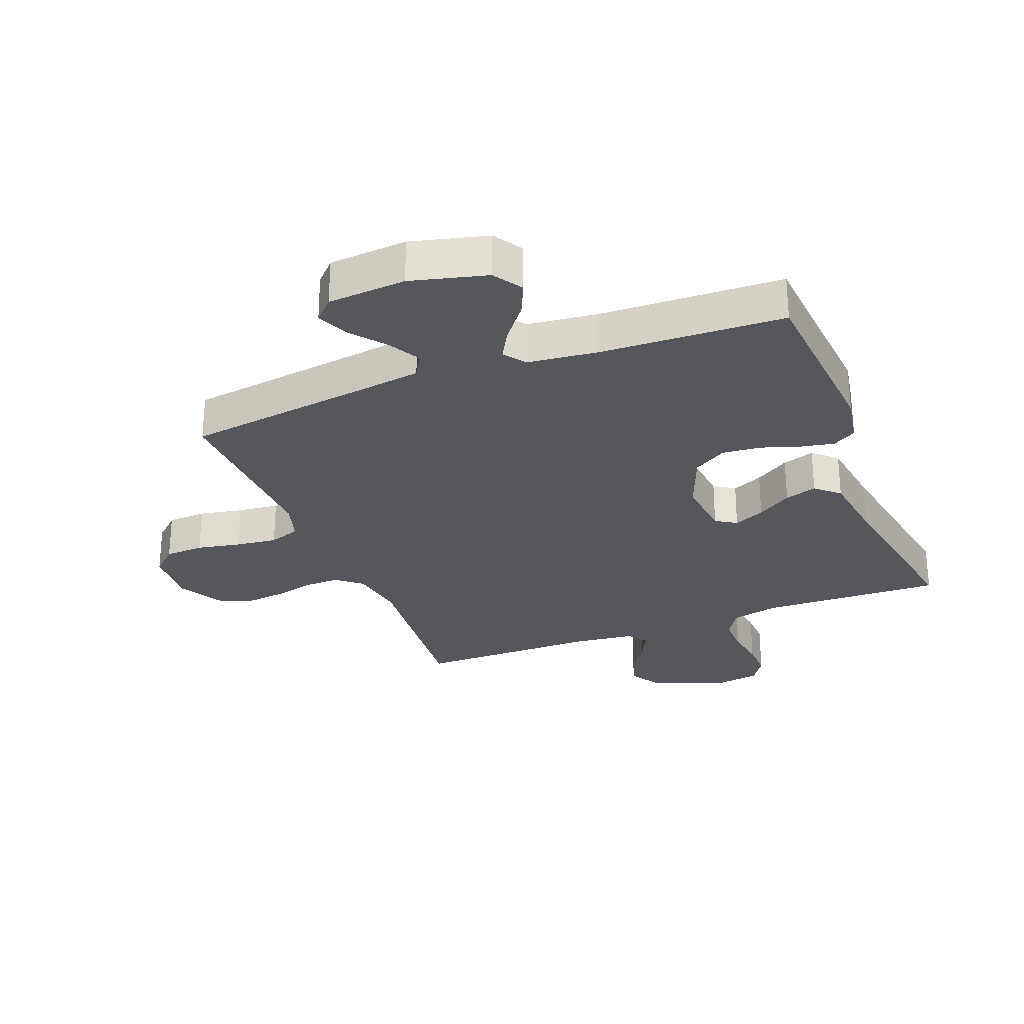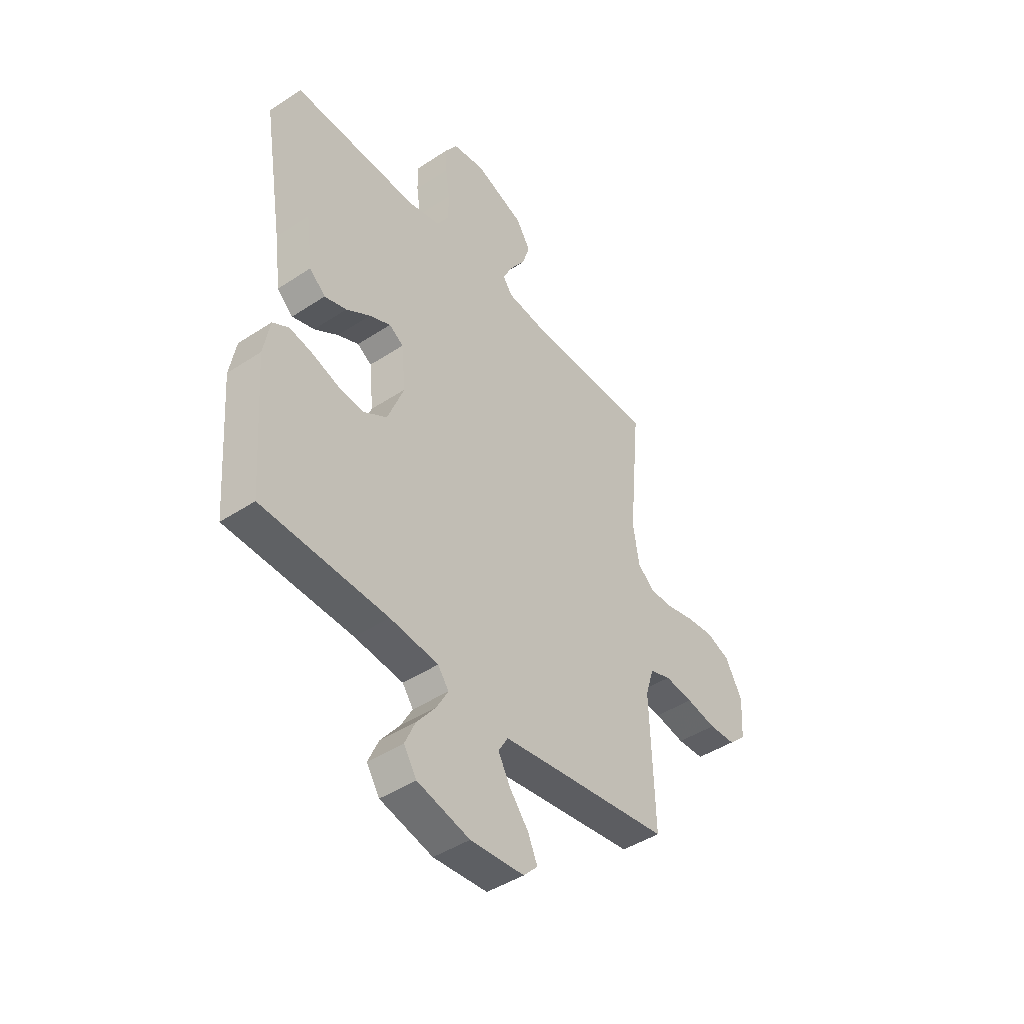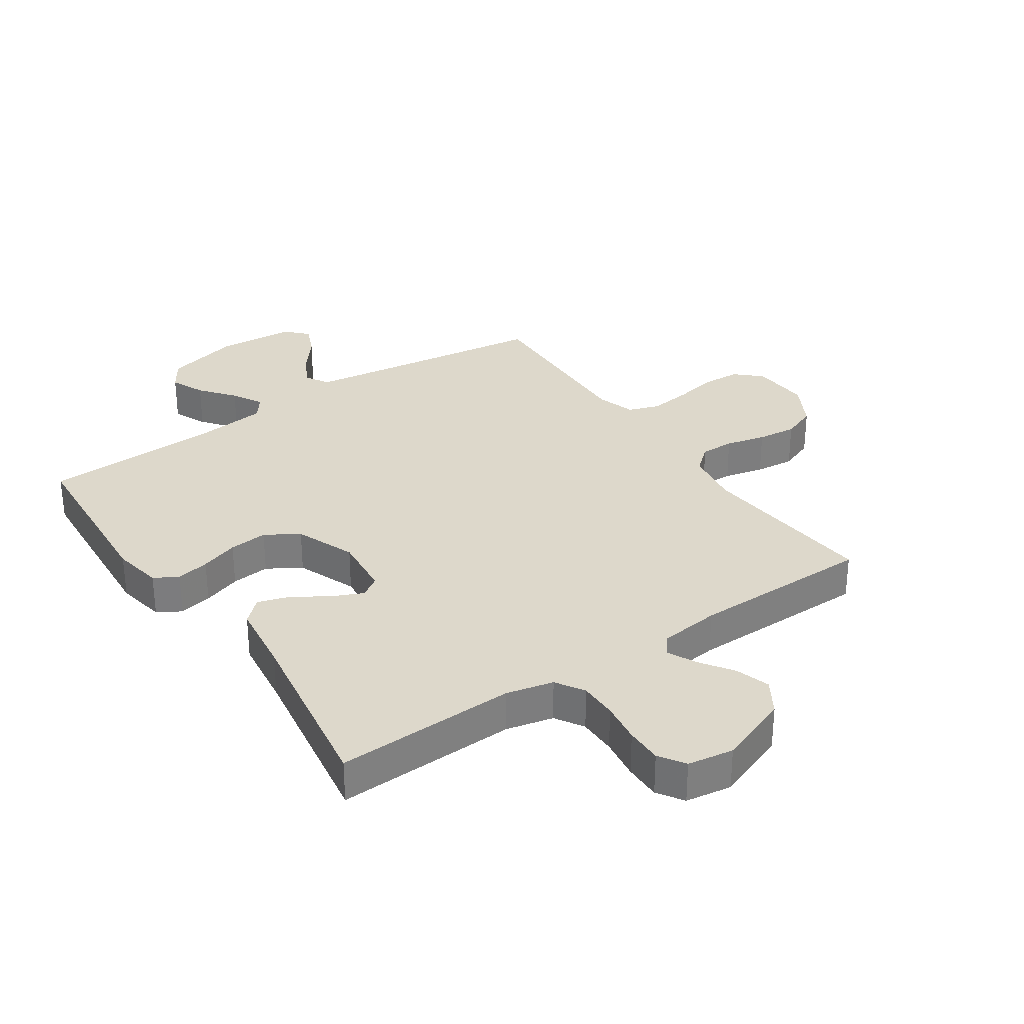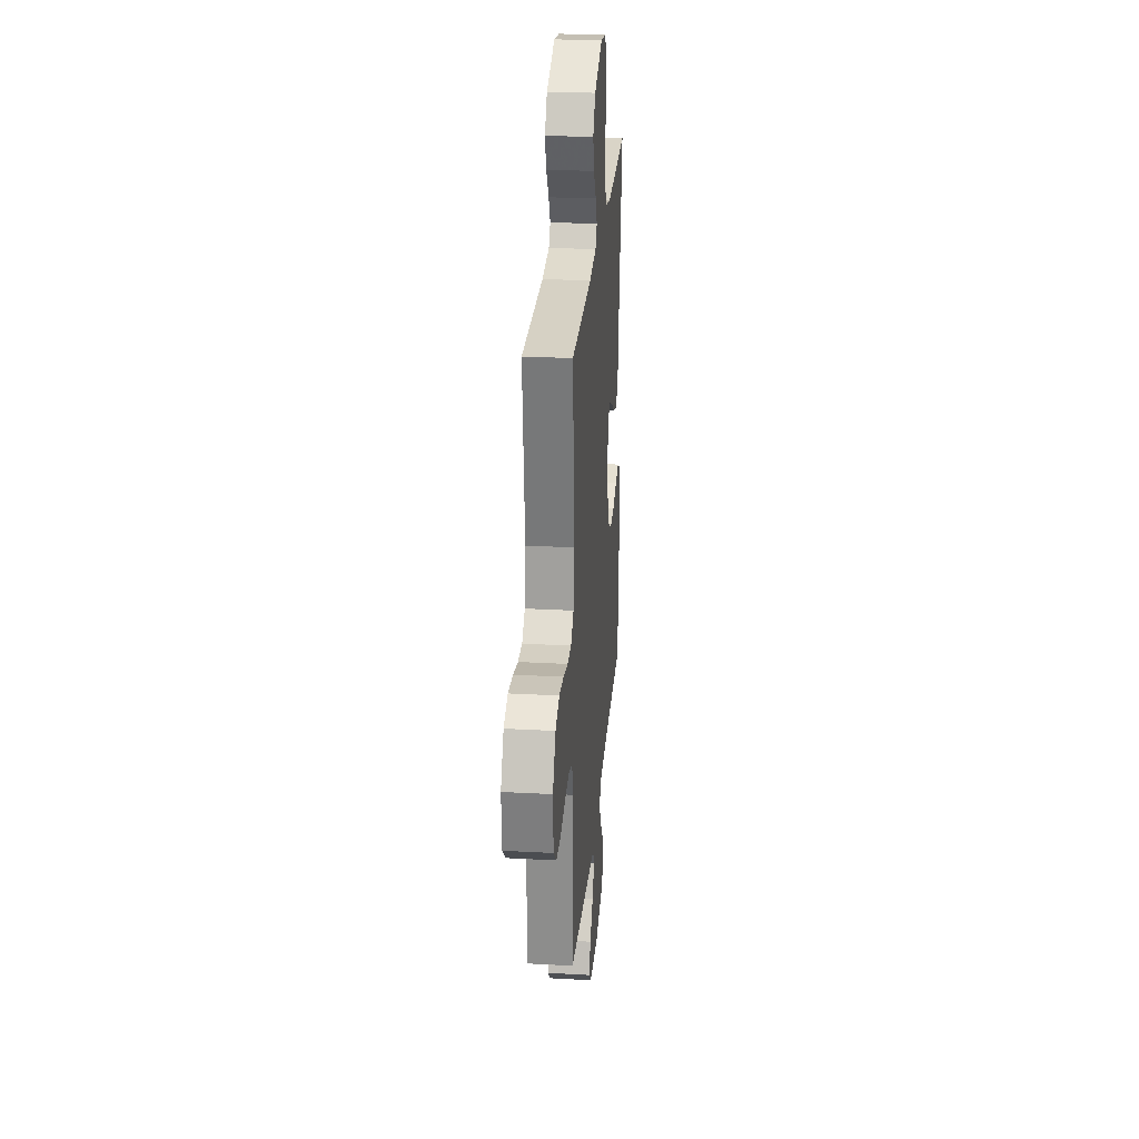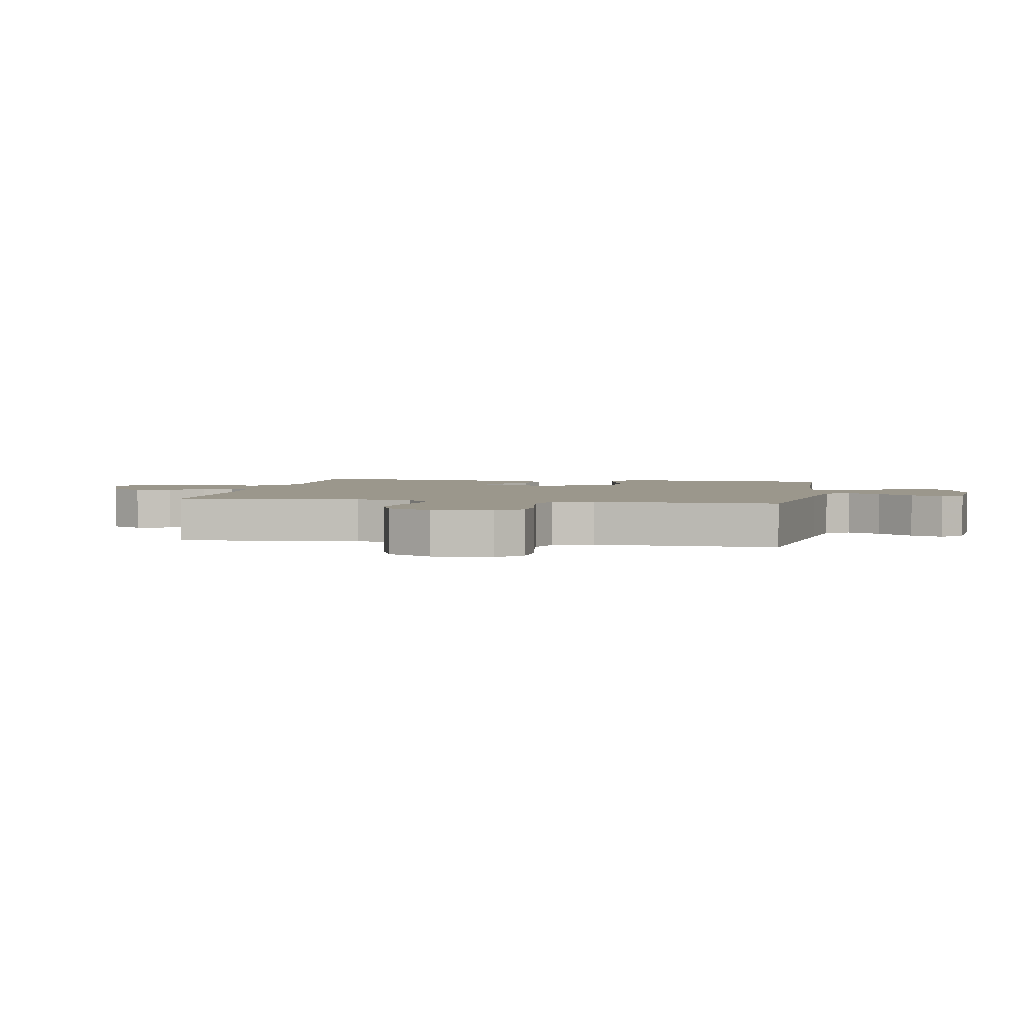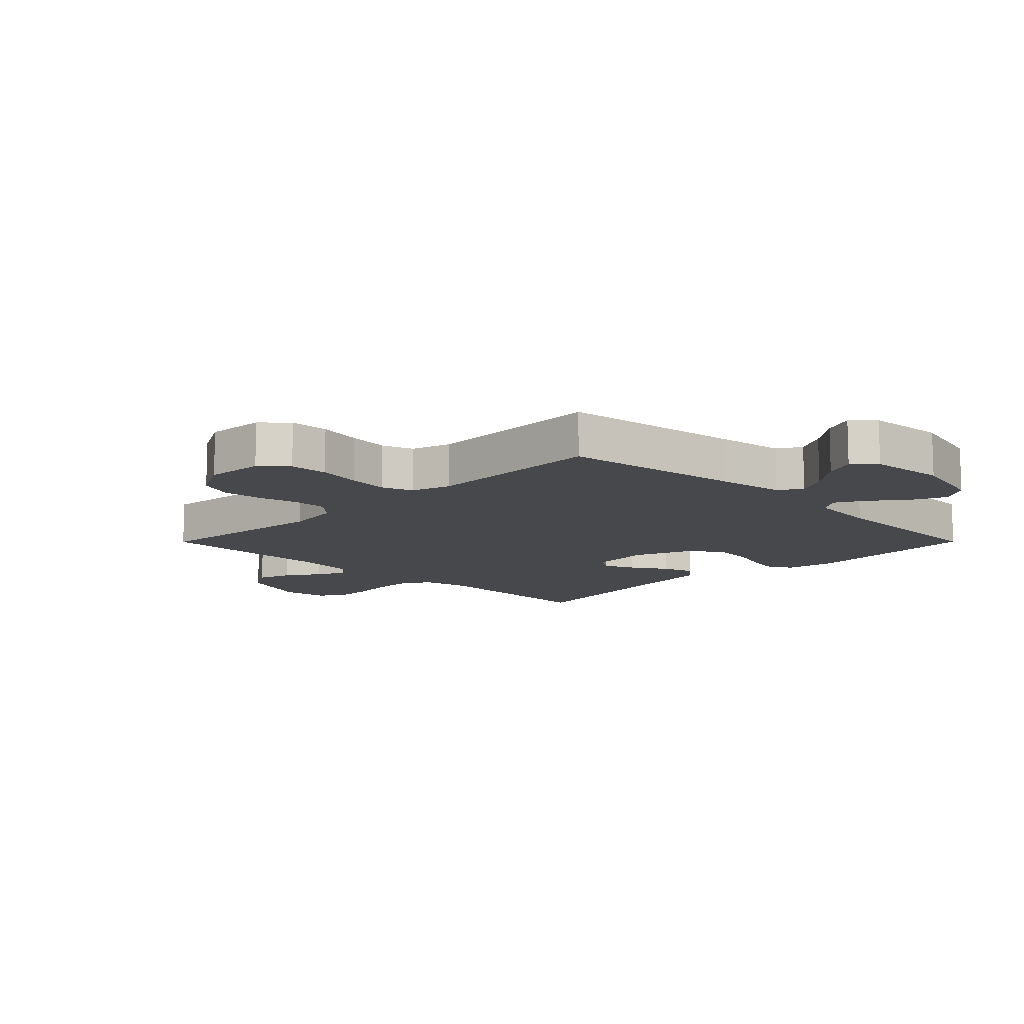
<metadata>
{"format":"obj","ext":"obj","renderer":"f3d","projection":"perspective","resolution":1024,"background":"white","views":[{"elev":-27.6,"azim":-158.6,"up":"+Y"},{"elev":-44.4,"azim":-52.4,"up":"+Z"},{"elev":31.4,"azim":-34.3,"up":"+Y"},{"elev":26.7,"azim":94.9,"up":"+Z"},{"elev":2.8,"azim":100.6,"up":"+Y"},{"elev":-11.4,"azim":135.1,"up":"+Y"}]}
</metadata>
<code>
v 0.5 0.07 0.5
v 0.472 0.07 0.2
v 0.487 0.07 0.107
v 0.528 0.07 0.072
v 0.584 0.07 0.073
v 0.65 0.07 0.089
v 0.715 0.07 0.096
v 0.772 0.07 0.074
v 0.813 0.07 0
v 0.807 0.07 -0.097
v 0.765 0.07 -0.136
v 0.701 0.07 -0.139
v 0.629 0.07 -0.125
v 0.561 0.07 -0.117
v 0.51 0.07 -0.135
v 0.49 0.07 -0.2
v 0.5 0.07 -0.5
v 0.2 0.07 -0.541
v 0.089 0.07 -0.557
v 0.066 0.07 -0.596
v 0.095 0.07 -0.649
v 0.14 0.07 -0.706
v 0.163 0.07 -0.758
v 0.129 0.07 -0.793
v 0 0.07 -0.803
v -0.125 0.07 -0.771
v -0.156 0.07 -0.723
v -0.131 0.07 -0.667
v -0.086 0.07 -0.61
v -0.058 0.07 -0.56
v -0.084 0.07 -0.524
v -0.2 0.07 -0.511
v -0.5 0.07 -0.5
v -0.522 0.07 -0.2
v -0.507 0.07 -0.118
v -0.468 0.07 -0.095
v -0.413 0.07 -0.106
v -0.35 0.07 -0.127
v -0.286 0.07 -0.133
v -0.231 0.07 -0.099
v -0.192 0.07 0
v -0.202 0.07 0.101
v -0.236 0.07 0.123
v -0.287 0.07 0.1
v -0.344 0.07 0.063
v -0.397 0.07 0.046
v -0.435 0.07 0.081
v -0.451 0.07 0.2
v -0.5 0.07 0.5
v -0.2 0.07 0.49
v -0.122 0.07 0.508
v -0.093 0.07 0.555
v -0.093 0.07 0.618
v -0.103 0.07 0.687
v -0.104 0.07 0.748
v -0.076 0.07 0.791
v 0 0.07 0.803
v 0.119 0.07 0.758
v 0.153 0.07 0.703
v 0.135 0.07 0.646
v 0.098 0.07 0.592
v 0.075 0.07 0.545
v 0.098 0.07 0.513
v 0.2 0.07 0.501
v 0.5 0 0.5
v 0.472 0 0.2
v 0.487 0 0.107
v 0.528 0 0.072
v 0.584 0 0.073
v 0.65 0 0.089
v 0.715 0 0.096
v 0.772 0 0.074
v 0.813 0 0
v 0.807 0 -0.097
v 0.765 0 -0.136
v 0.701 0 -0.139
v 0.629 0 -0.125
v 0.561 0 -0.117
v 0.51 0 -0.135
v 0.49 0 -0.2
v 0.5 0 -0.5
v 0.2 0 -0.541
v 0.089 0 -0.557
v 0.066 0 -0.596
v 0.095 0 -0.649
v 0.14 0 -0.706
v 0.163 0 -0.758
v 0.129 0 -0.793
v 0 0 -0.803
v -0.125 0 -0.771
v -0.156 0 -0.723
v -0.131 0 -0.667
v -0.086 0 -0.61
v -0.058 0 -0.56
v -0.084 0 -0.524
v -0.2 0 -0.511
v -0.5 0 -0.5
v -0.522 0 -0.2
v -0.507 0 -0.118
v -0.468 0 -0.095
v -0.413 0 -0.106
v -0.35 0 -0.127
v -0.286 0 -0.133
v -0.231 0 -0.099
v -0.192 0 0
v -0.202 0 0.101
v -0.236 0 0.123
v -0.287 0 0.1
v -0.344 0 0.063
v -0.397 0 0.046
v -0.435 0 0.081
v -0.451 0 0.2
v -0.5 0 0.5
v -0.2 0 0.49
v -0.122 0 0.508
v -0.093 0 0.555
v -0.093 0 0.618
v -0.103 0 0.687
v -0.104 0 0.748
v -0.076 0 0.791
v 0 0 0.803
v 0.119 0 0.758
v 0.153 0 0.703
v 0.135 0 0.646
v 0.098 0 0.592
v 0.075 0 0.545
v 0.098 0 0.513
v 0.2 0 0.501
f 59 60 61
f 58 59 61
f 57 58 61
f 56 57 61
f 55 56 61
f 54 55 61
f 53 54 61
f 52 53 61 62
f 51 52 62 63
f 48 49 50
f 51 63 64
f 50 51 64
f 48 50 64
f 47 48 64
f 46 47 64
f 45 46 64
f 44 45 64
f 36 37 38
f 35 36 38
f 34 35 38
f 33 34 38
f 32 33 38
f 31 32 38 39
f 30 31 39 40
f 27 28 29
f 26 27 29
f 25 26 29
f 24 25 29
f 23 24 29
f 22 23 29
f 21 22 29
f 20 21 29 30
f 30 40 41
f 20 30 41
f 19 20 41
f 16 17 18
f 19 41 42
f 18 19 42
f 16 18 42
f 15 16 42
f 11 12 13
f 10 11 13
f 9 10 13
f 8 9 13
f 7 8 13
f 6 7 13
f 5 6 13
f 4 5 13 14
f 64 1 2
f 64 2 3
f 43 44 64
f 43 64 3
f 15 42 43
f 14 15 43
f 4 14 43
f 3 4 43
f 125 124 123
f 125 123 122
f 125 122 121
f 125 121 120
f 125 120 119
f 125 119 118
f 125 118 117
f 126 125 117 116
f 127 126 116 115
f 114 113 112
f 128 127 115
f 128 115 114
f 128 114 112
f 128 112 111
f 128 111 110
f 128 110 109
f 128 109 108
f 102 101 100
f 102 100 99
f 102 99 98
f 102 98 97
f 102 97 96
f 103 102 96 95
f 104 103 95 94
f 93 92 91
f 93 91 90
f 93 90 89
f 93 89 88
f 93 88 87
f 93 87 86
f 93 86 85
f 94 93 85 84
f 105 104 94
f 105 94 84
f 105 84 83
f 82 81 80
f 106 105 83
f 106 83 82
f 106 82 80
f 106 80 79
f 77 76 75
f 77 75 74
f 77 74 73
f 77 73 72
f 77 72 71
f 77 71 70
f 77 70 69
f 78 77 69 68
f 66 65 128
f 67 66 128
f 128 108 107
f 67 128 107
f 107 106 79
f 107 79 78
f 107 78 68
f 107 68 67
f 1 65 66 2
f 2 66 67 3
f 3 67 68 4
f 4 68 69 5
f 5 69 70 6
f 6 70 71 7
f 7 71 72 8
f 8 72 73 9
f 9 73 74 10
f 10 74 75 11
f 11 75 76 12
f 12 76 77 13
f 13 77 78 14
f 14 78 79 15
f 15 79 80 16
f 16 80 81 17
f 17 81 82 18
f 18 82 83 19
f 19 83 84 20
f 20 84 85 21
f 21 85 86 22
f 22 86 87 23
f 23 87 88 24
f 24 88 89 25
f 25 89 90 26
f 26 90 91 27
f 27 91 92 28
f 28 92 93 29
f 29 93 94 30
f 30 94 95 31
f 31 95 96 32
f 32 96 97 33
f 33 97 98 34
f 34 98 99 35
f 35 99 100 36
f 36 100 101 37
f 37 101 102 38
f 38 102 103 39
f 39 103 104 40
f 40 104 105 41
f 41 105 106 42
f 42 106 107 43
f 43 107 108 44
f 44 108 109 45
f 45 109 110 46
f 46 110 111 47
f 47 111 112 48
f 48 112 113 49
f 49 113 114 50
f 50 114 115 51
f 51 115 116 52
f 52 116 117 53
f 53 117 118 54
f 54 118 119 55
f 55 119 120 56
f 56 120 121 57
f 57 121 122 58
f 58 122 123 59
f 59 123 124 60
f 60 124 125 61
f 61 125 126 62
f 62 126 127 63
f 63 127 128 64
f 64 128 65 1

</code>
